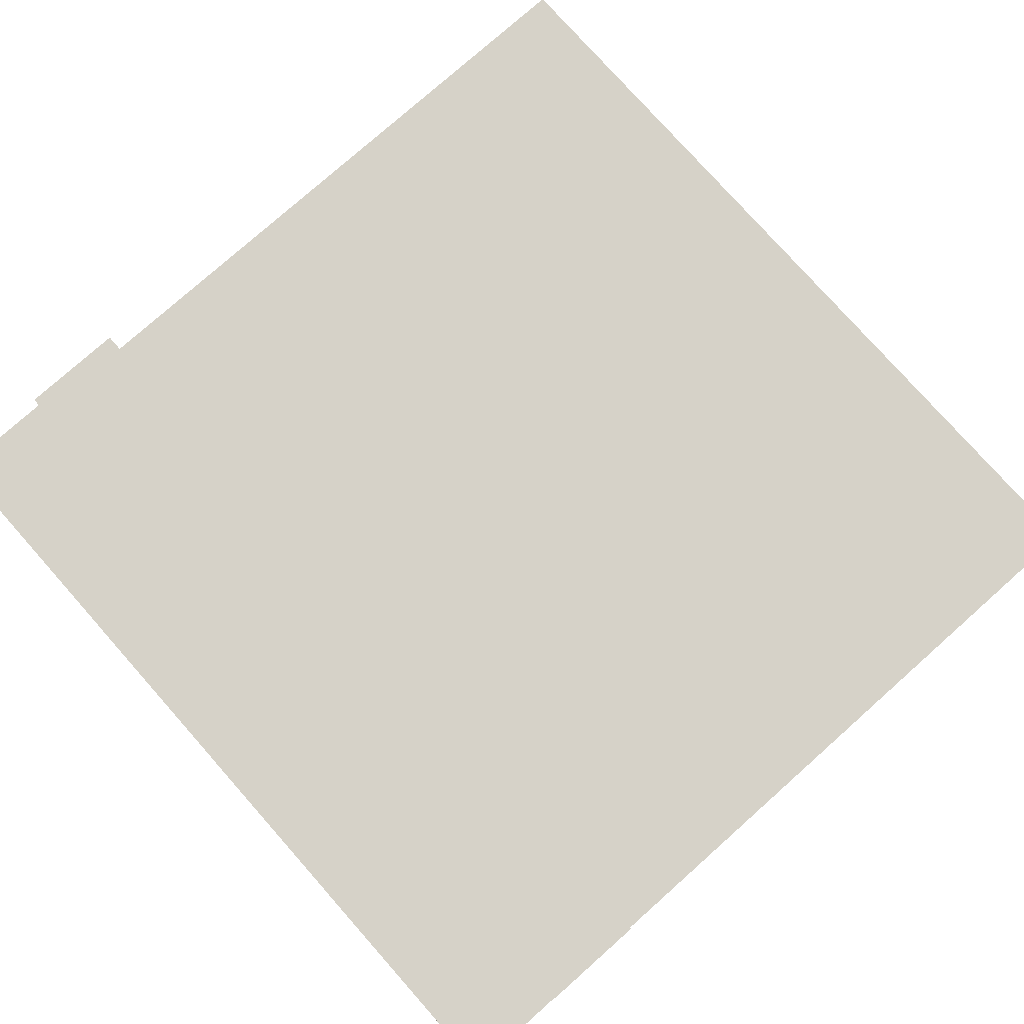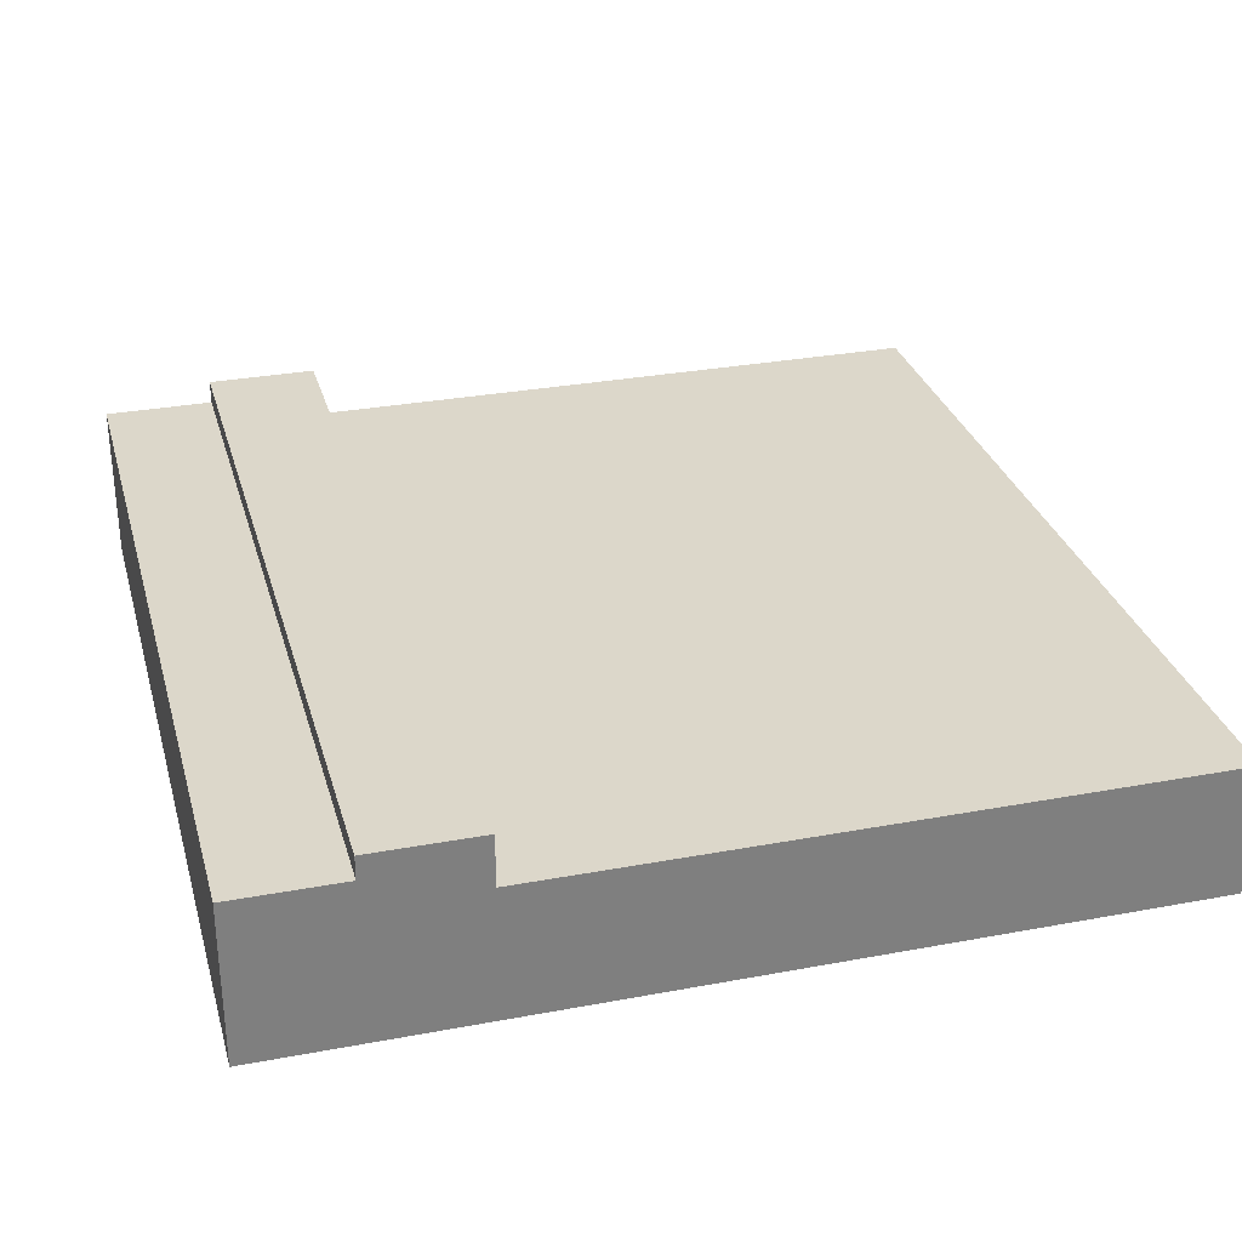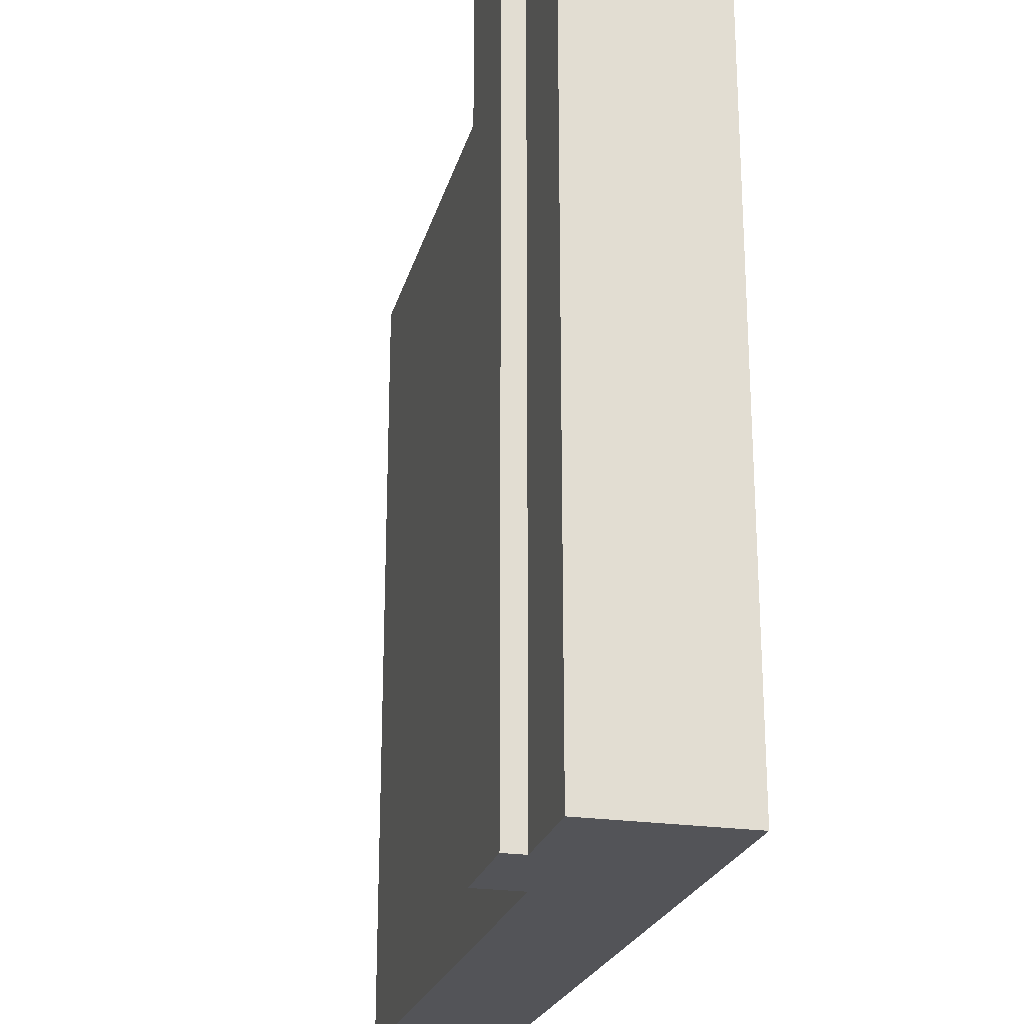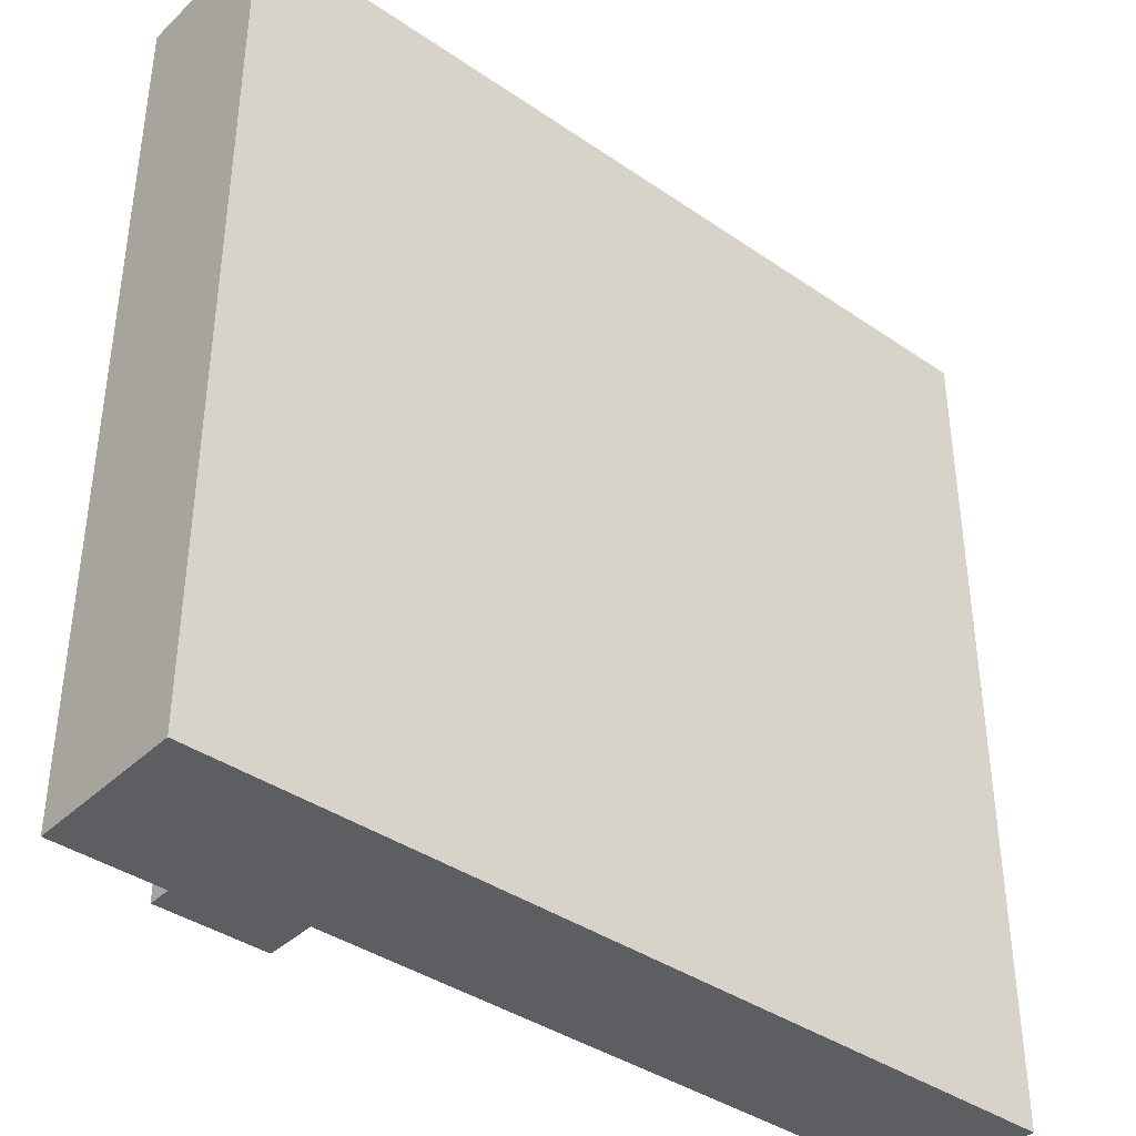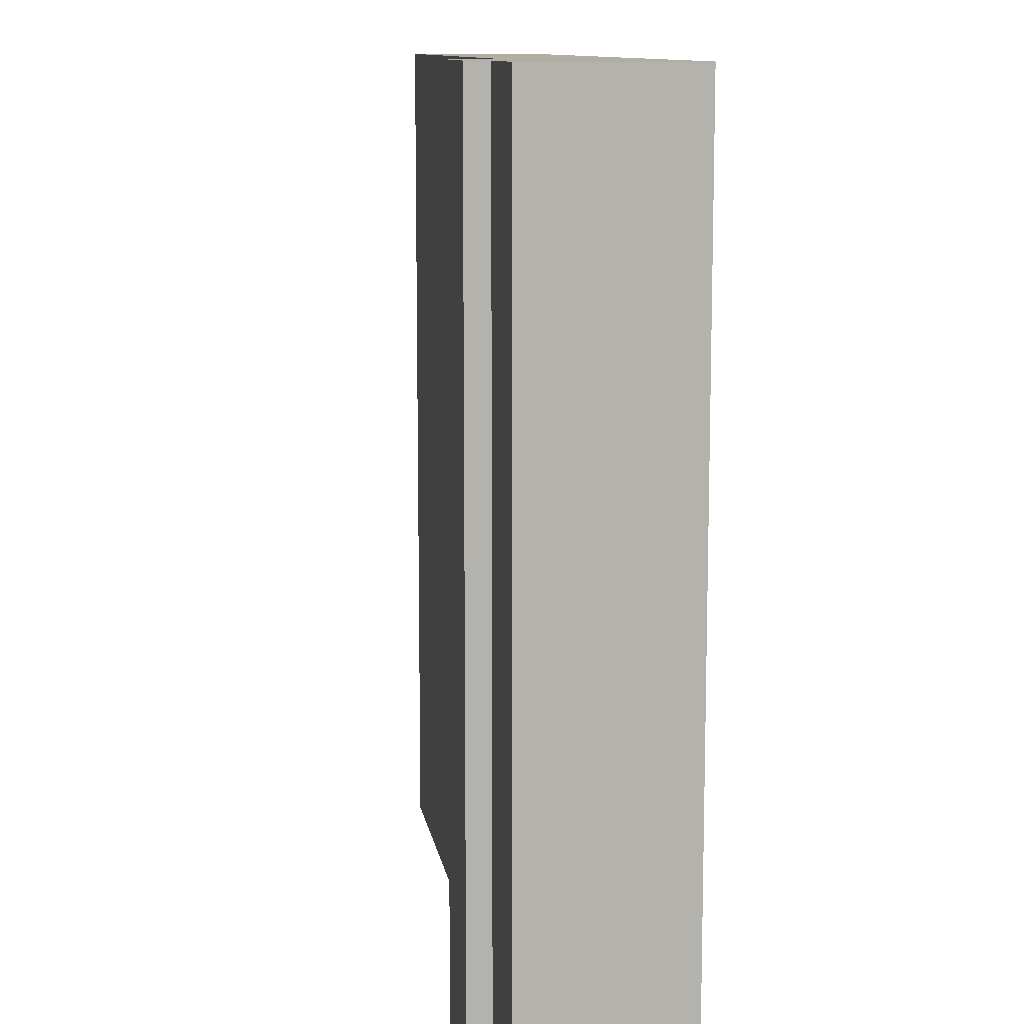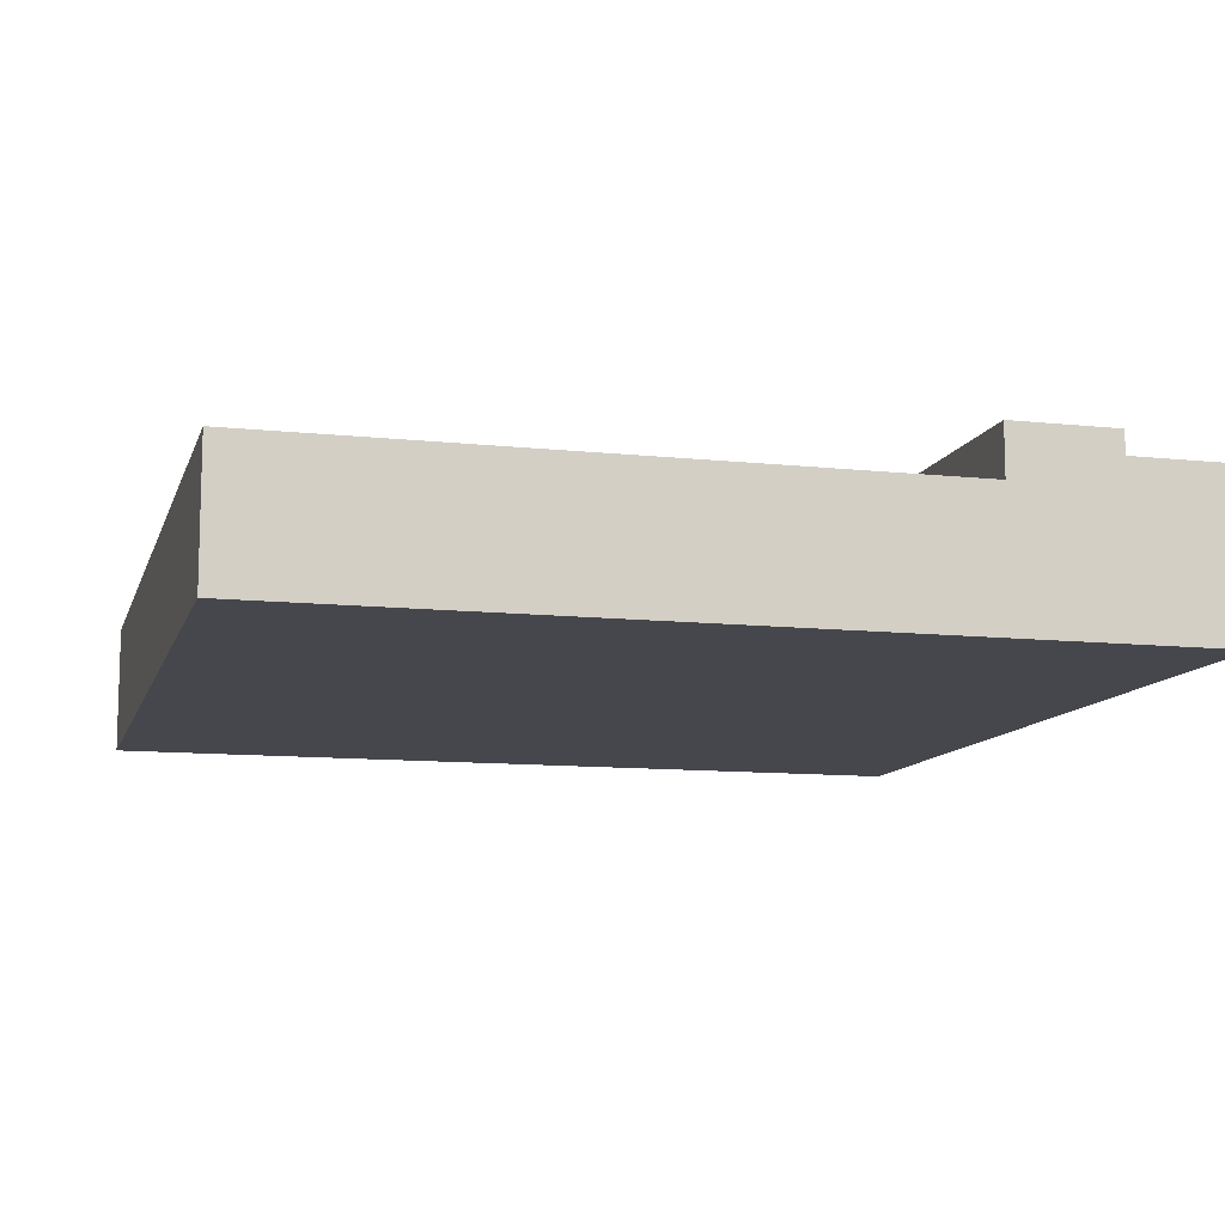
<metadata>
{"format":"obj","ext":"obj","renderer":"f3d","projection":"perspective","resolution":1024,"background":"white","views":[{"elev":78.2,"azim":-41.6,"up":"+Y"},{"elev":30.5,"azim":-15.1,"up":"+Y"},{"elev":-23.4,"azim":-104.0,"up":"+Z"},{"elev":-39.2,"azim":-40.6,"up":"+Z"},{"elev":10.9,"azim":-98.9,"up":"+Z"},{"elev":-10.9,"azim":165.1,"up":"+Y"}]}
</metadata>
<code>
o Mesh1_Group1_Model.249
v 0.375 0.455 1.5
v 1.5 0 1.5
v 1.5 0.455 1.5
v 0.375 0.455 -1.5
v 1.5 0.455 -1.5
v 0.375 0 -1.5
v 1.5 0 -1.5
v 0.375 0 1.5
v -1.125 0 1.5
v -1.5 0 1.5
v -1.5 0 -1.5
v -1.125 0.55 -1.5
v -1.5 0.55 -1.5
v -1.125 0.55 1.5
v -1.5 0.55 1.5
v -0.75 0 1.5
v -0.75 0 -1.5
v -1.125 0 -1.5
v -0.75 0.455 1.5
v -0.75 0.455 -1.5
v -0.75 0.63 -1.5
v -0.75 0.63 1.5
v -1.125 0.63 -1.5
v -1.125 0.63 1.5
f 1 2 3
f 4 3 5
f 6 5 7
f 3 7 5
f 1 8 2
f 4 1 3
f 6 4 5
f 3 2 7
f 9 10 11
f 12 11 13
f 14 13 15
f 9 15 10
f 10 13 11
f 6 7 2
f 8 16 17
f 16 9 17
f 6 2 8
f 11 18 9
f 18 17 9
f 17 6 8
f 12 18 11
f 14 12 13
f 9 14 15
f 10 15 13
f 8 19 16
f 1 20 19
f 4 17 20
f 8 1 19
f 1 4 20
f 4 6 17
f 20 12 21
f 19 22 14
f 14 23 12
f 23 22 21
f 21 19 20
f 20 17 18
f 18 12 20
f 12 23 21
f 22 24 14
f 14 9 19
f 9 16 19
f 14 24 23
f 23 24 22
f 21 22 19

</code>
